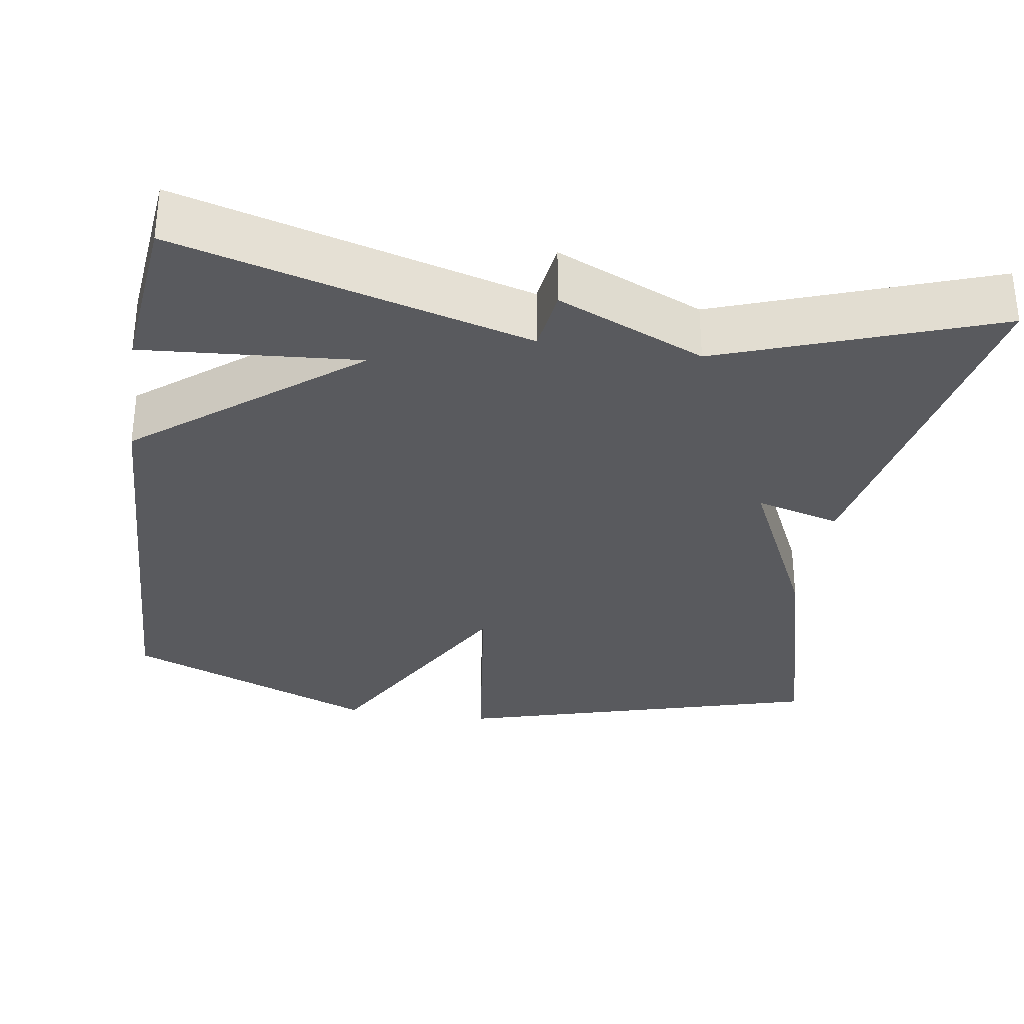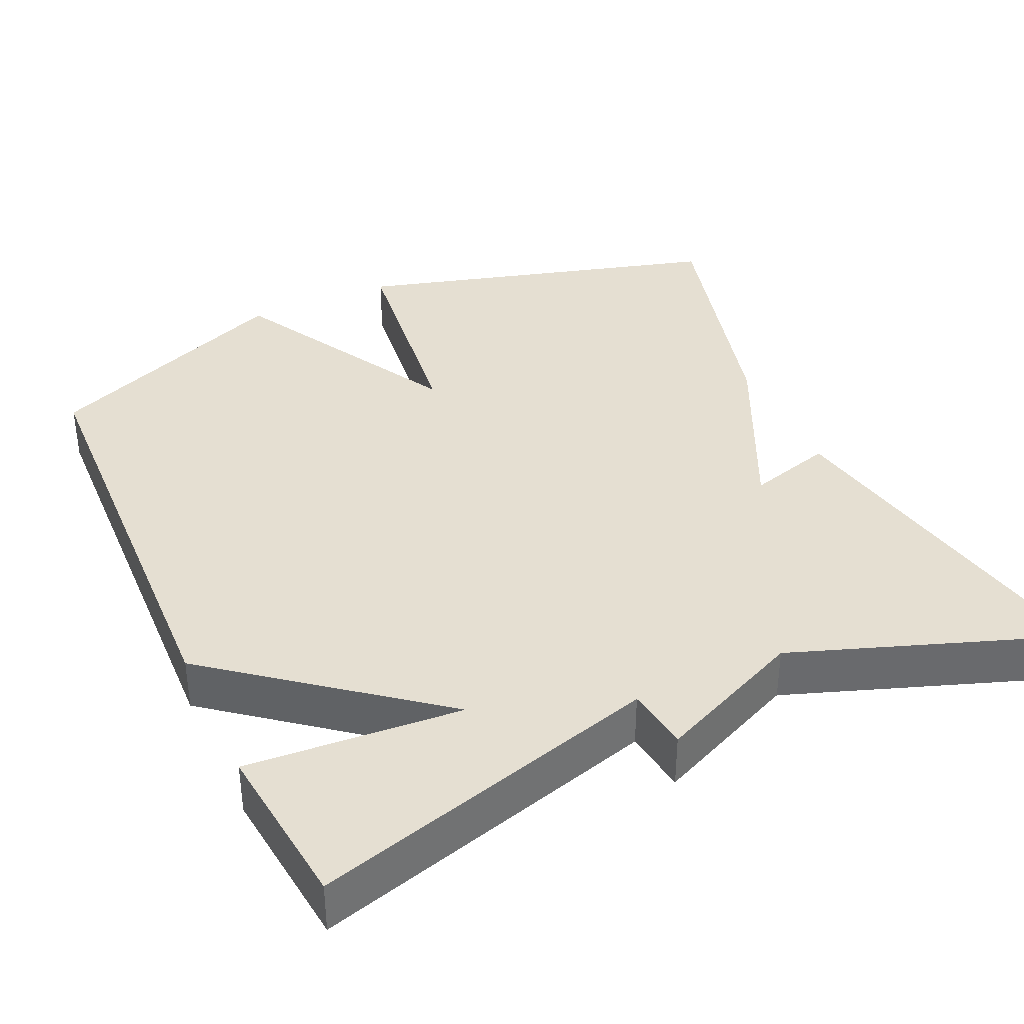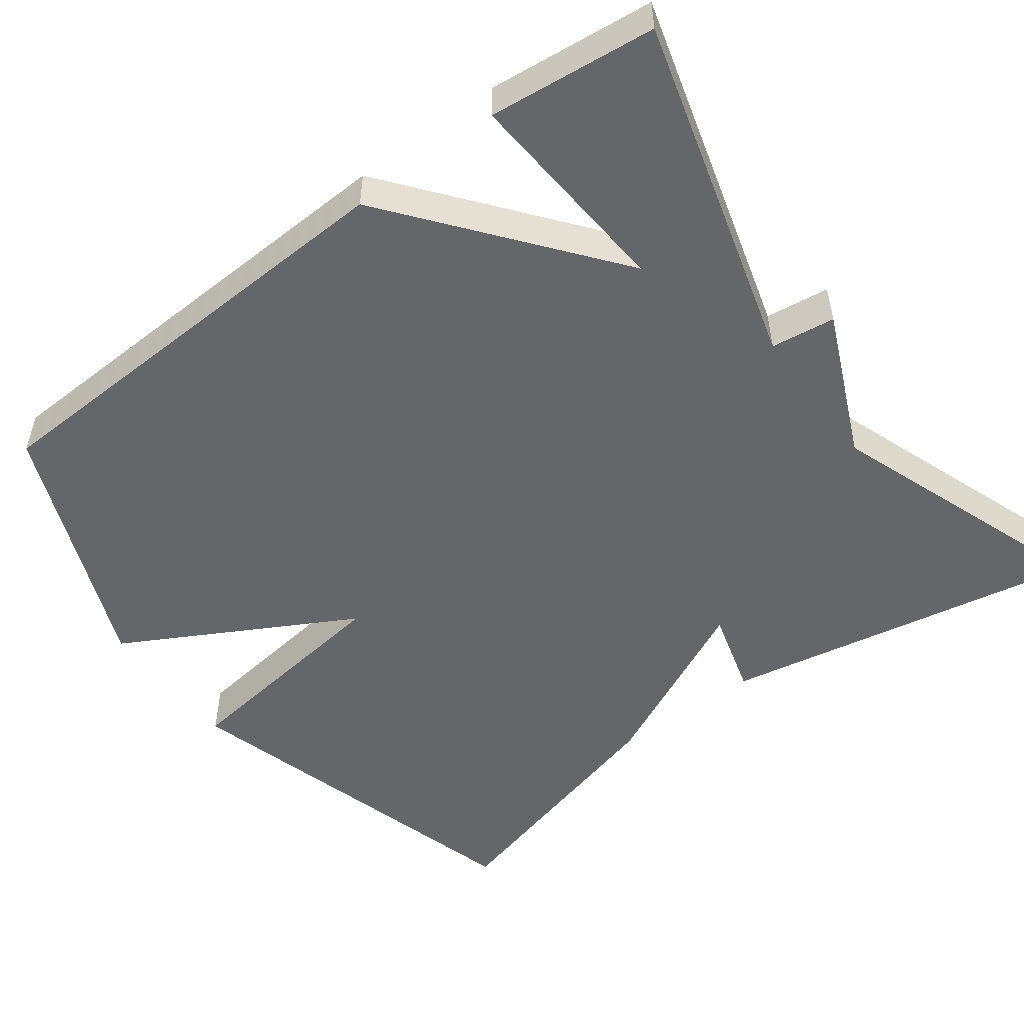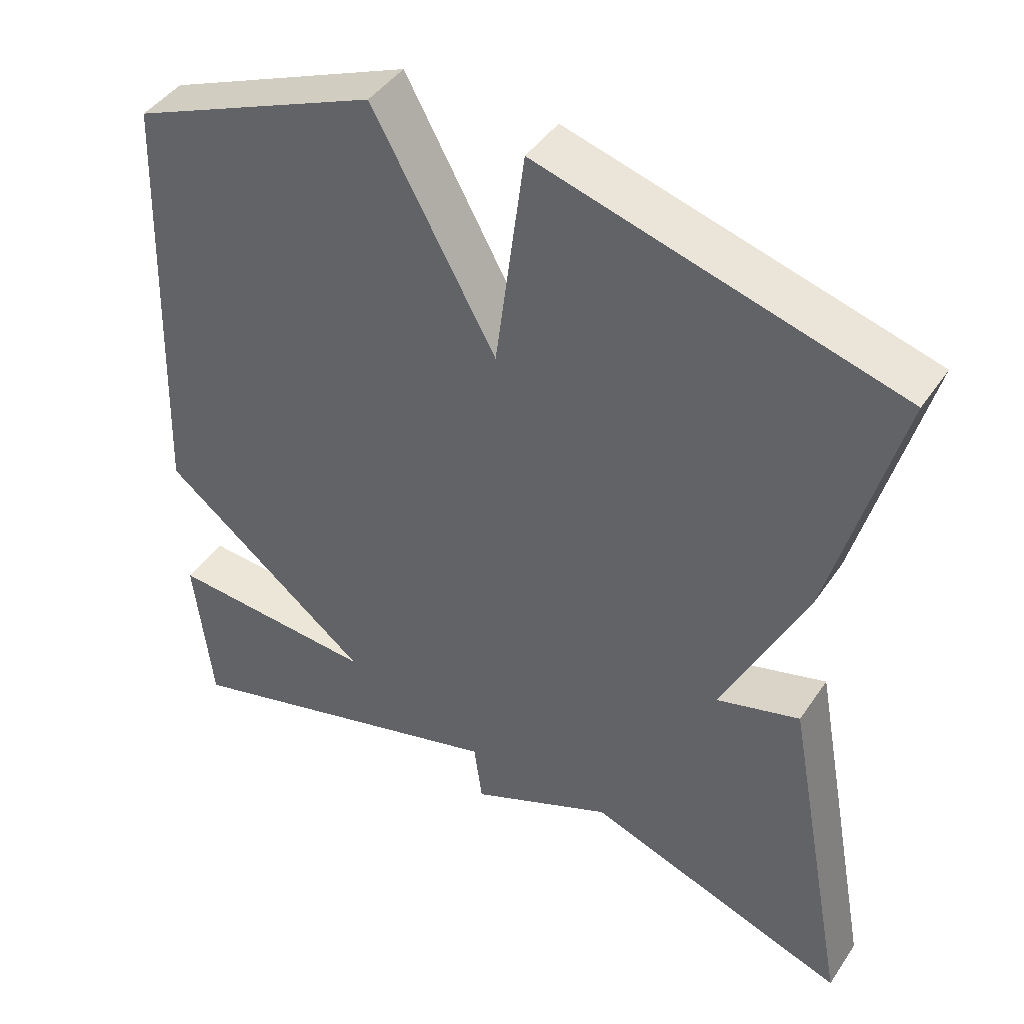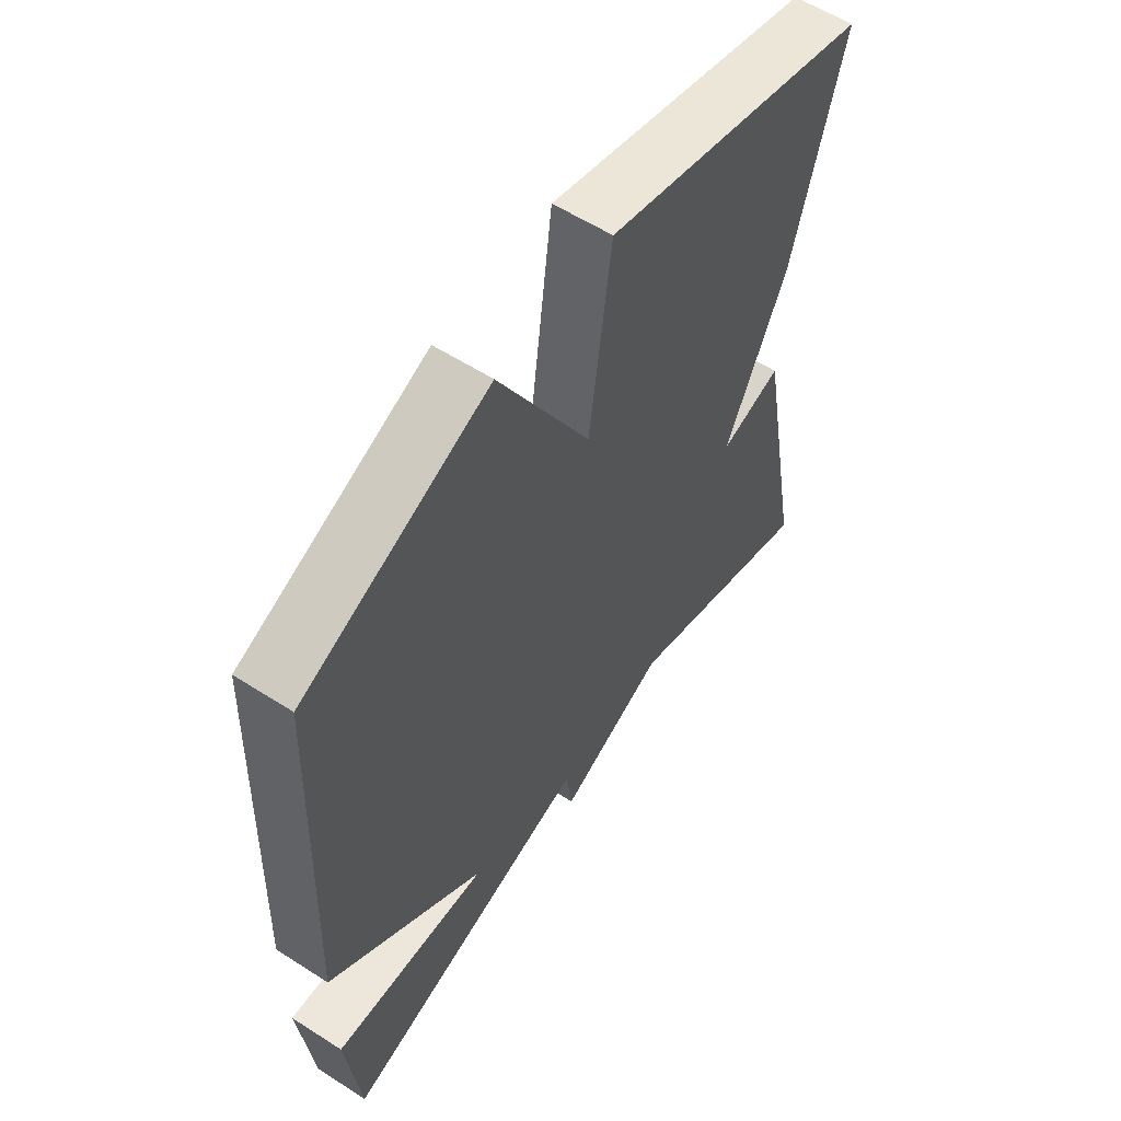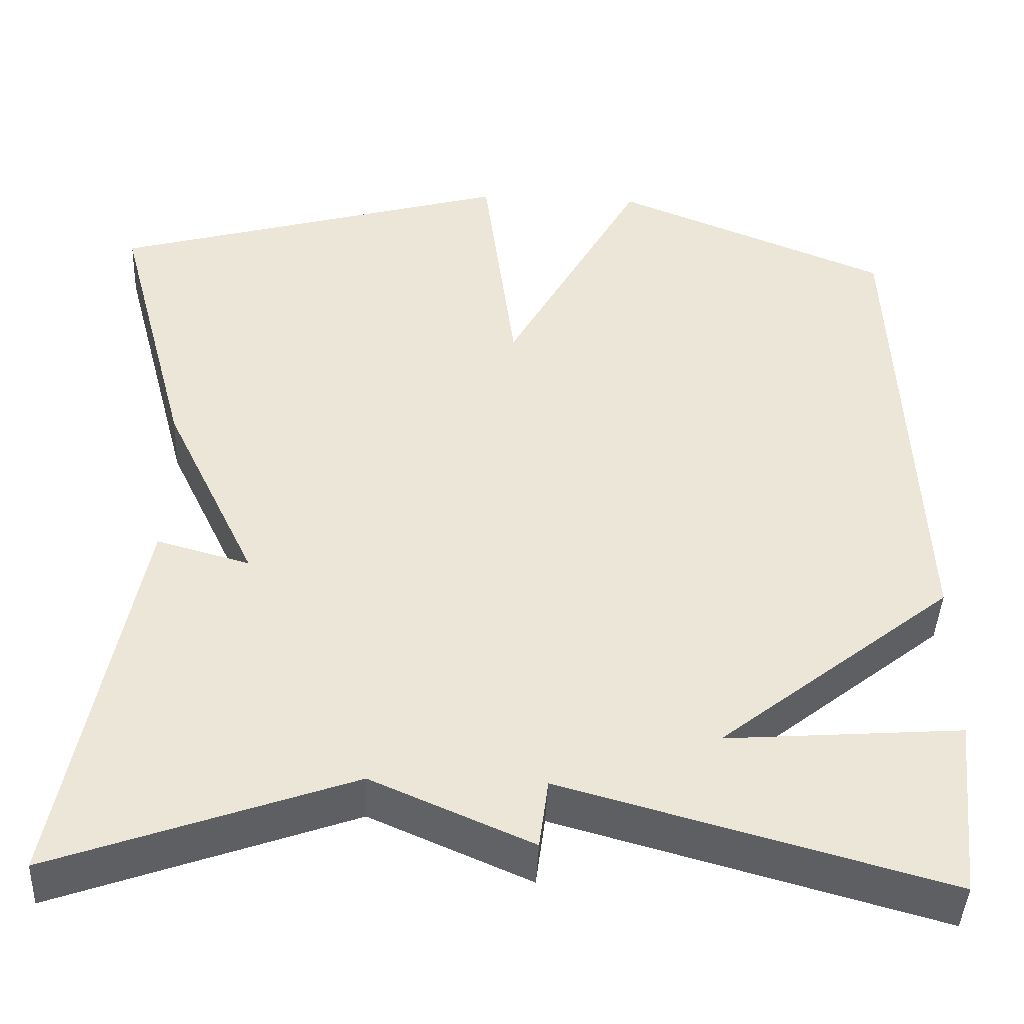
<metadata>
{"format":"obj","ext":"obj","renderer":"f3d","projection":"perspective","resolution":1024,"background":"white","views":[{"elev":-31.6,"azim":171.2,"up":"+Y"},{"elev":37.3,"azim":155.2,"up":"+Y"},{"elev":-51.9,"azim":126.7,"up":"+Y"},{"elev":43.7,"azim":-148.3,"up":"+Z"},{"elev":58.4,"azim":123.5,"up":"+Z"},{"elev":-43.4,"azim":-2.5,"up":"+Z"}]}
</metadata>
<code>
v 0.5 0.07 -0.5
v 0.05 0.07 -0.374
v 0.039 0.07 -0.457
v -0.15 0.07 -0.374
v -0.5 0.07 -0.5
v -0.412 0.07 -0.031
v -0.302 0.07 -0.062
v -0.412 0.07 0.169
v -0.5 0.07 0.5
v -0.026 0.07 0.635
v 0.012 0.07 0.339
v 0.174 0.07 0.635
v 0.5 0.07 0.5
v 0.523 0.07 -0.084
v 0.245 0.07 -0.305
v 0.523 0.07 -0.284
v 0.5 0 -0.5
v 0.05 0 -0.374
v 0.039 0 -0.457
v -0.15 0 -0.374
v -0.5 0 -0.5
v -0.412 0 -0.031
v -0.302 0 -0.062
v -0.412 0 0.169
v -0.5 0 0.5
v -0.026 0 0.635
v 0.012 0 0.339
v 0.174 0 0.635
v 0.5 0 0.5
v 0.523 0 -0.084
v 0.245 0 -0.305
v 0.523 0 -0.284
f 15 16 1 2
f 14 15 2
f 13 14 2
f 12 13 2
f 11 12 2
f 2 3 4
f 11 2 4
f 10 11 4
f 9 10 4
f 8 9 4
f 7 8 4
f 4 5 6 7
f 18 17 32 31
f 18 31 30
f 18 30 29
f 18 29 28
f 18 28 27
f 20 19 18
f 20 18 27
f 20 27 26
f 20 26 25
f 20 25 24
f 20 24 23
f 23 22 21 20
f 1 17 18 2
f 2 18 19 3
f 3 19 20 4
f 4 20 21 5
f 5 21 22 6
f 6 22 23 7
f 7 23 24 8
f 8 24 25 9
f 9 25 26 10
f 10 26 27 11
f 11 27 28 12
f 12 28 29 13
f 13 29 30 14
f 14 30 31 15
f 15 31 32 16
f 16 32 17 1

</code>
